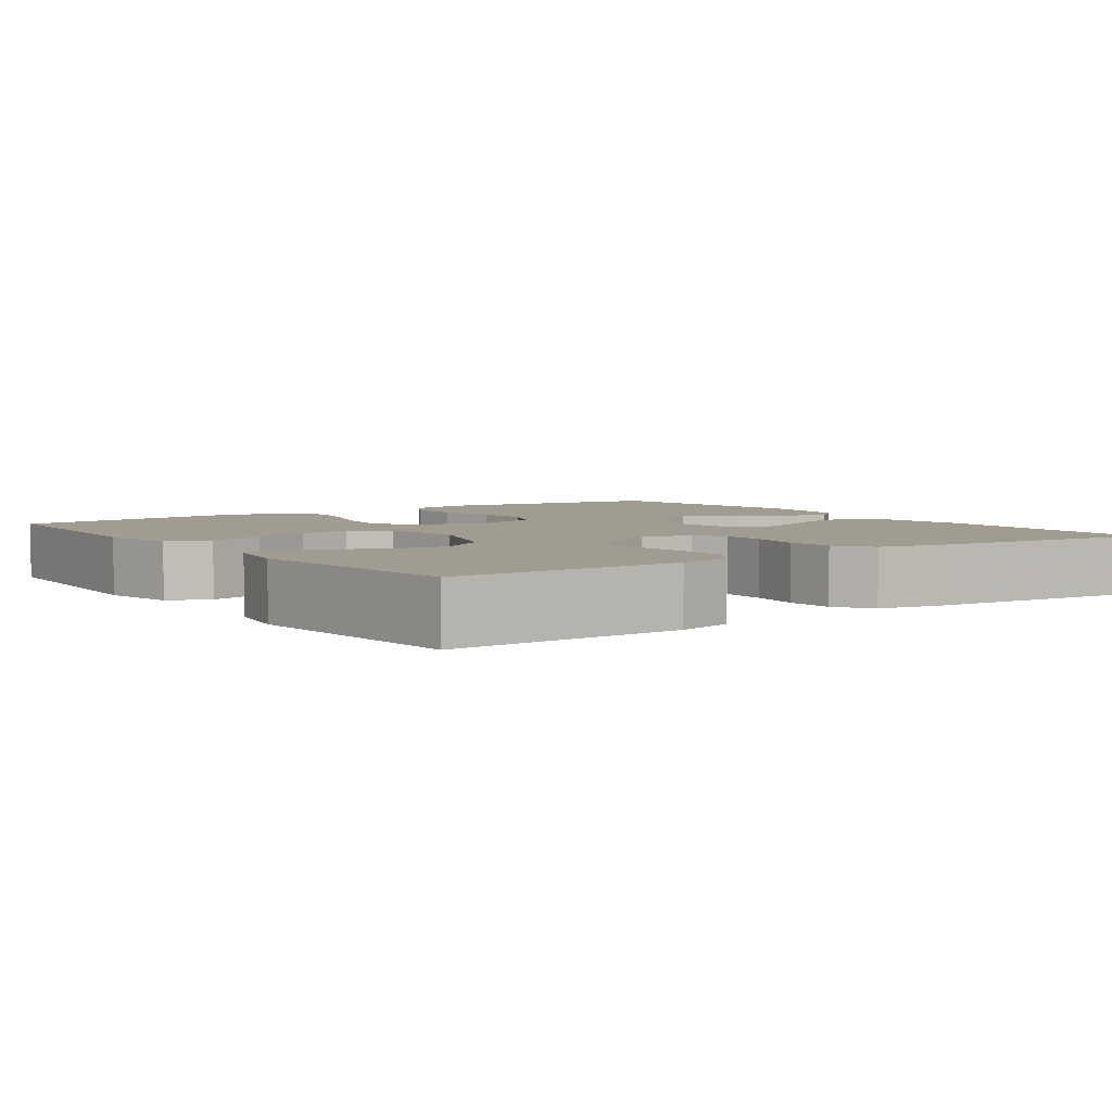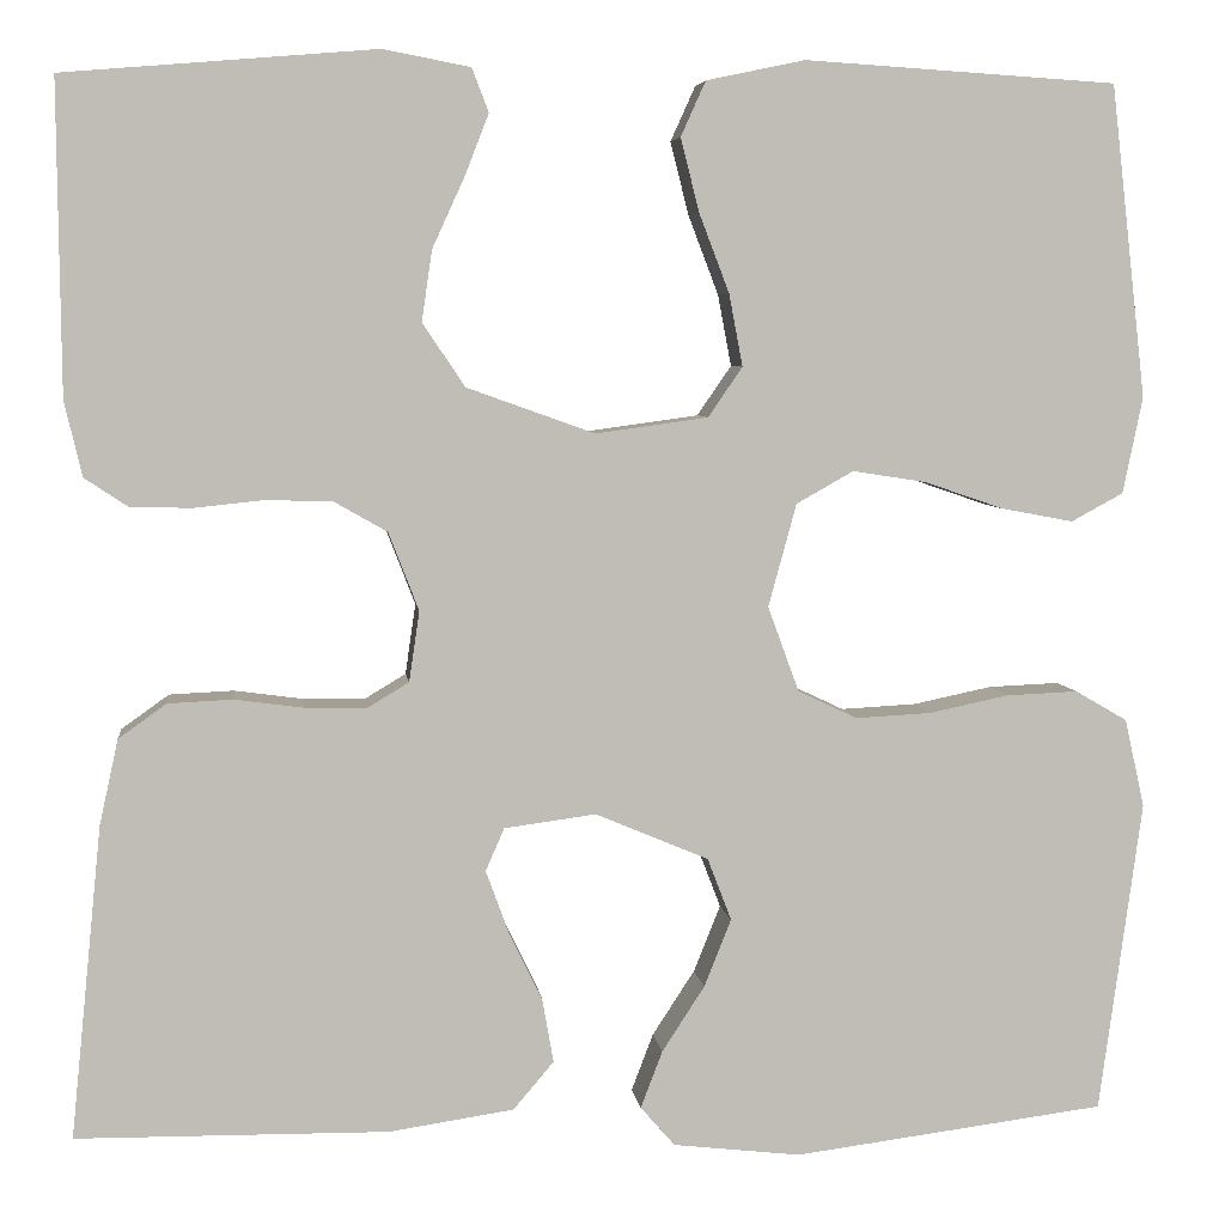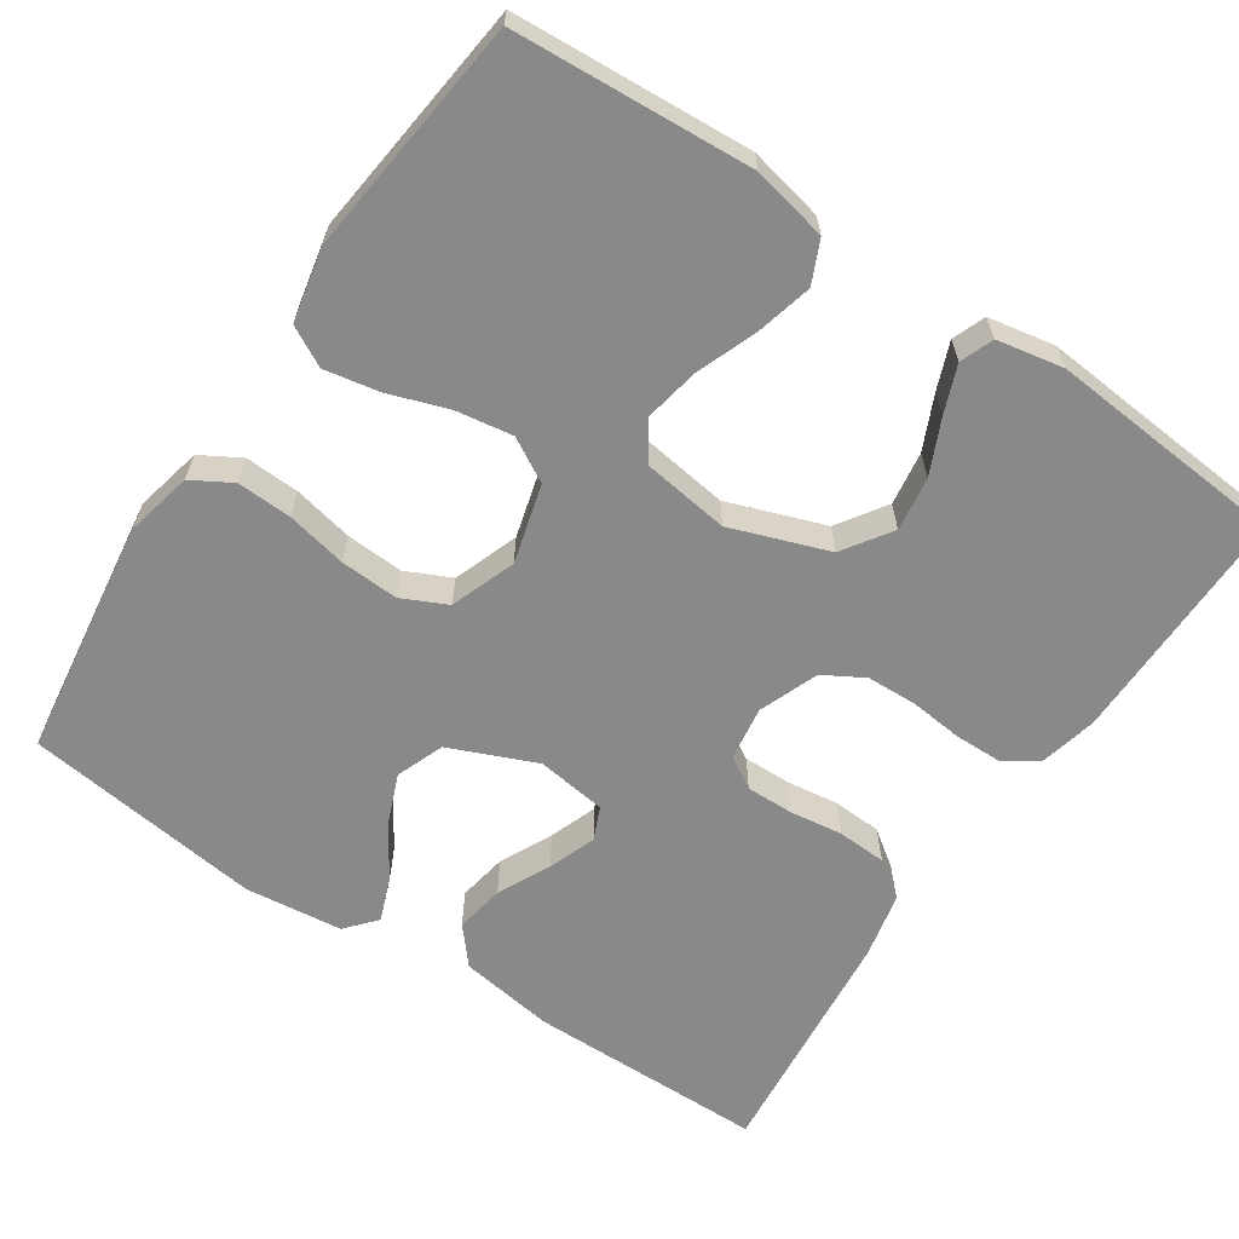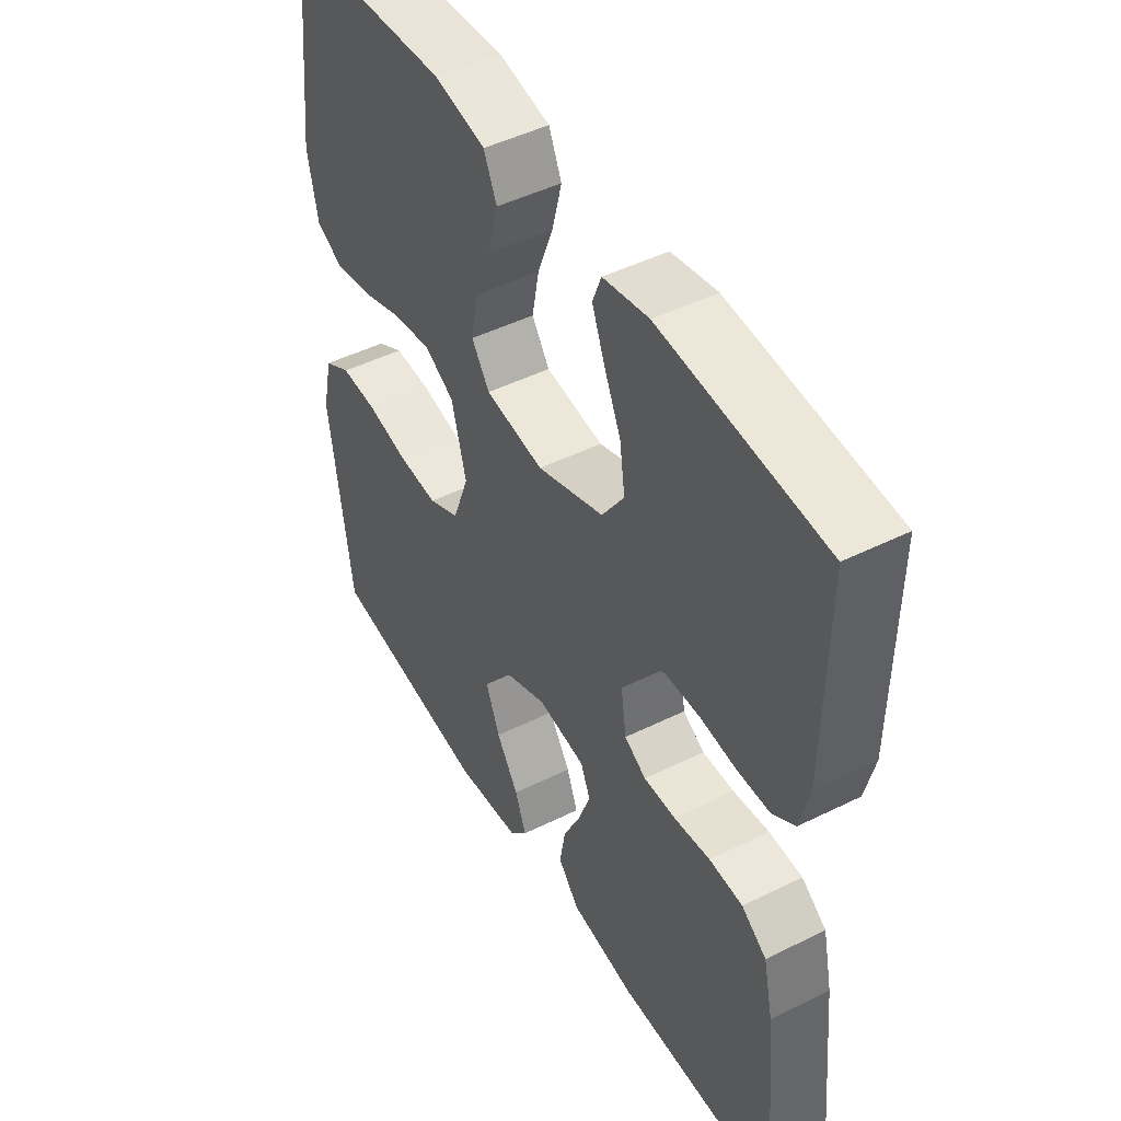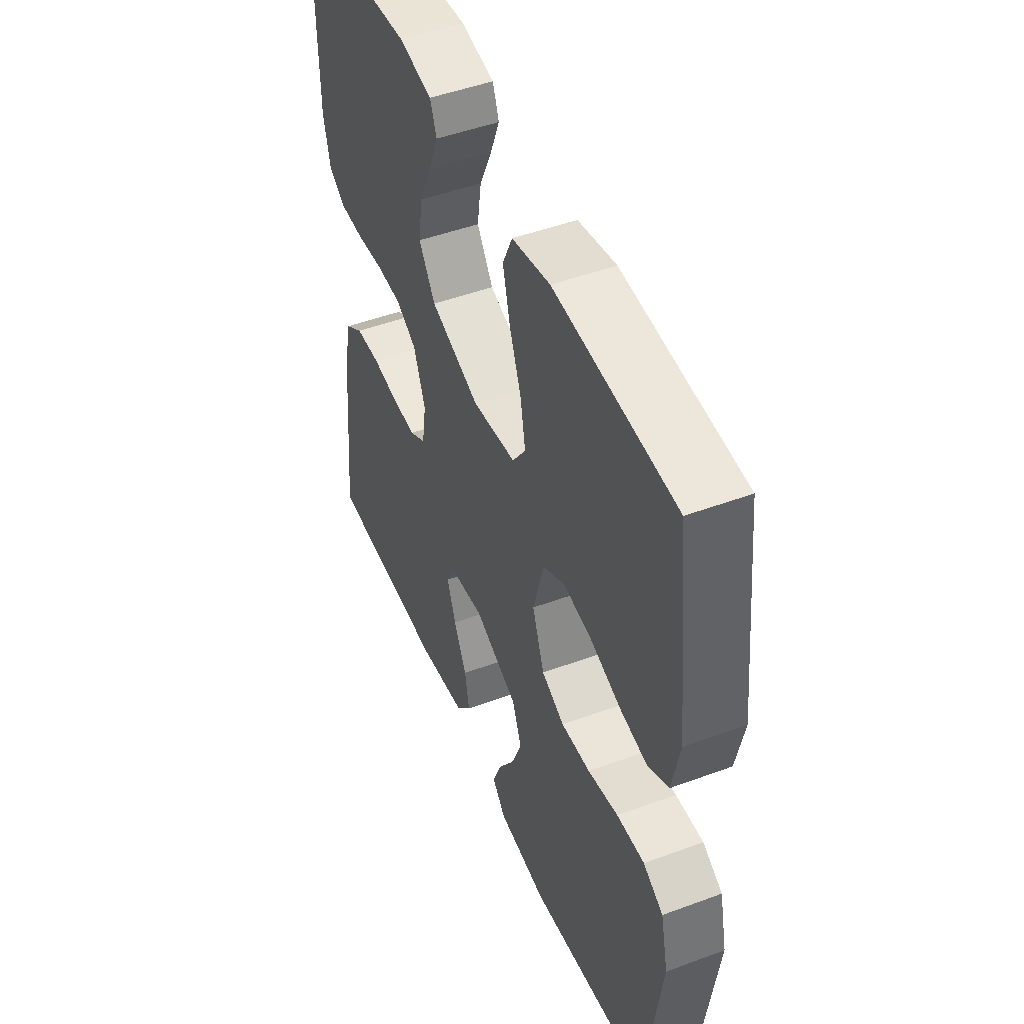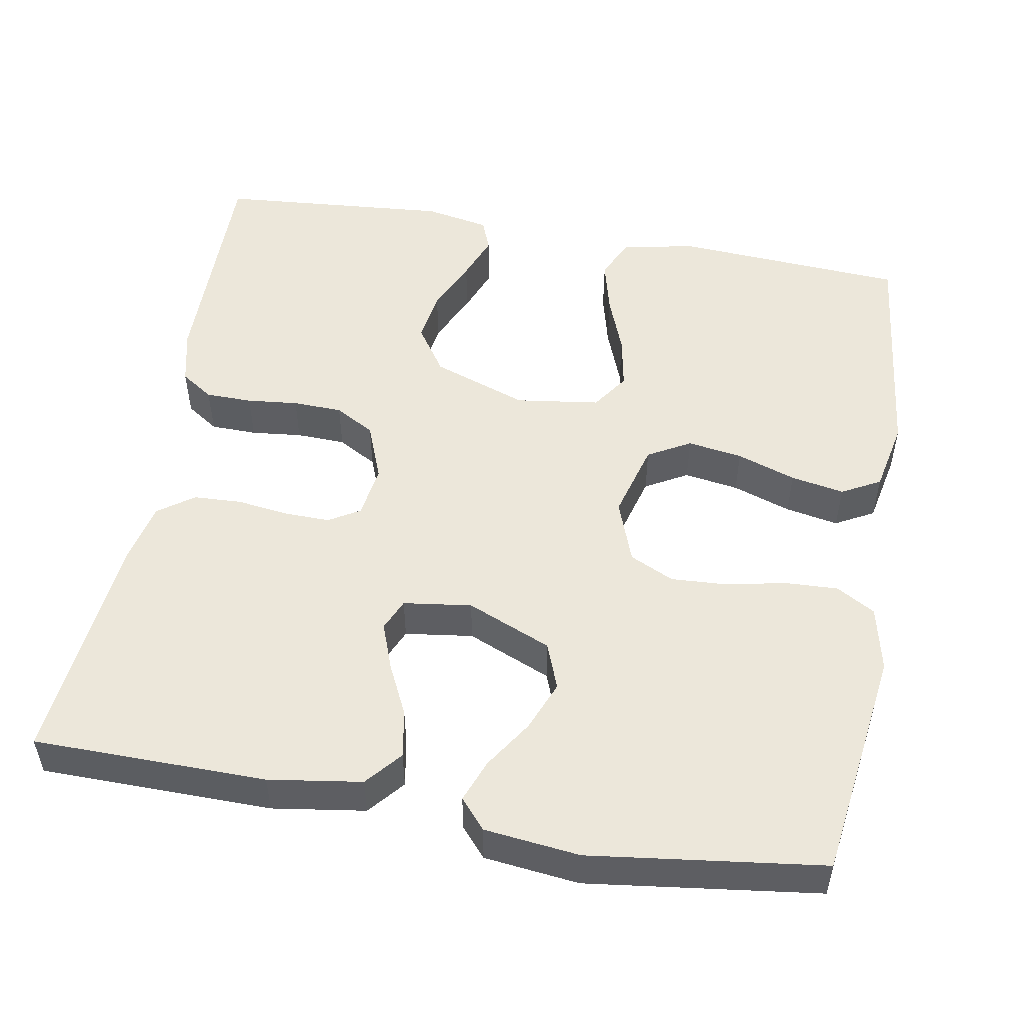
<metadata>
{"format":"obj","ext":"obj","renderer":"f3d","projection":"perspective","resolution":1024,"background":"white","views":[{"elev":4.4,"azim":54.5,"up":"+Y"},{"elev":5.4,"azim":173.2,"up":"+Z"},{"elev":-63.2,"azim":-33.8,"up":"+Y"},{"elev":47.2,"azim":60.7,"up":"+Z"},{"elev":48.3,"azim":-112.5,"up":"+Z"},{"elev":51.6,"azim":-169.9,"up":"+Y"}]}
</metadata>
<code>
v 0.5 0.07 0.5
v 0.497 0.07 0.2
v 0.48 0.07 0.128
v 0.438 0.07 0.1
v 0.378 0.07 0.099
v 0.312 0.07 0.106
v 0.248 0.07 0.104
v 0.197 0.07 0.075
v 0.168 0.07 0
v 0.178 0.07 -0.068
v 0.218 0.07 -0.092
v 0.277 0.07 -0.091
v 0.344 0.07 -0.082
v 0.406 0.07 -0.085
v 0.452 0.07 -0.118
v 0.47 0.07 -0.2
v 0.5 0.07 -0.5
v 0.2 0.07 -0.503
v 0.08 0.07 -0.485
v 0.041 0.07 -0.439
v 0.052 0.07 -0.377
v 0.084 0.07 -0.311
v 0.106 0.07 -0.251
v 0.088 0.07 -0.21
v 0 0.07 -0.198
v -0.109 0.07 -0.244
v -0.132 0.07 -0.304
v -0.106 0.07 -0.369
v -0.065 0.07 -0.432
v -0.044 0.07 -0.487
v -0.077 0.07 -0.525
v -0.2 0.07 -0.539
v -0.5 0.07 -0.5
v -0.541 0.07 -0.2
v -0.522 0.07 -0.115
v -0.472 0.07 -0.086
v -0.403 0.07 -0.089
v -0.327 0.07 -0.105
v -0.254 0.07 -0.109
v -0.197 0.07 -0.082
v -0.167 0.07 0
v -0.194 0.07 0.099
v -0.249 0.07 0.13
v -0.32 0.07 0.119
v -0.396 0.07 0.093
v -0.465 0.07 0.08
v -0.515 0.07 0.107
v -0.534 0.07 0.2
v -0.5 0.07 0.5
v -0.2 0.07 0.519
v -0.105 0.07 0.499
v -0.081 0.07 0.446
v -0.099 0.07 0.375
v -0.128 0.07 0.299
v -0.141 0.07 0.23
v -0.108 0.07 0.182
v 0 0.07 0.167
v 0.123 0.07 0.211
v 0.164 0.07 0.272
v 0.154 0.07 0.34
v 0.123 0.07 0.408
v 0.1 0.07 0.467
v 0.116 0.07 0.509
v 0.2 0.07 0.525
v 0.5 0 0.5
v 0.497 0 0.2
v 0.48 0 0.128
v 0.438 0 0.1
v 0.378 0 0.099
v 0.312 0 0.106
v 0.248 0 0.104
v 0.197 0 0.075
v 0.168 0 0
v 0.178 0 -0.068
v 0.218 0 -0.092
v 0.277 0 -0.091
v 0.344 0 -0.082
v 0.406 0 -0.085
v 0.452 0 -0.118
v 0.47 0 -0.2
v 0.5 0 -0.5
v 0.2 0 -0.503
v 0.08 0 -0.485
v 0.041 0 -0.439
v 0.052 0 -0.377
v 0.084 0 -0.311
v 0.106 0 -0.251
v 0.088 0 -0.21
v 0 0 -0.198
v -0.109 0 -0.244
v -0.132 0 -0.304
v -0.106 0 -0.369
v -0.065 0 -0.432
v -0.044 0 -0.487
v -0.077 0 -0.525
v -0.2 0 -0.539
v -0.5 0 -0.5
v -0.541 0 -0.2
v -0.522 0 -0.115
v -0.472 0 -0.086
v -0.403 0 -0.089
v -0.327 0 -0.105
v -0.254 0 -0.109
v -0.197 0 -0.082
v -0.167 0 0
v -0.194 0 0.099
v -0.249 0 0.13
v -0.32 0 0.119
v -0.396 0 0.093
v -0.465 0 0.08
v -0.515 0 0.107
v -0.534 0 0.2
v -0.5 0 0.5
v -0.2 0 0.519
v -0.105 0 0.499
v -0.081 0 0.446
v -0.099 0 0.375
v -0.128 0 0.299
v -0.141 0 0.23
v -0.108 0 0.182
v 0 0 0.167
v 0.123 0 0.211
v 0.164 0 0.272
v 0.154 0 0.34
v 0.123 0 0.408
v 0.1 0 0.467
v 0.116 0 0.509
v 0.2 0 0.525
f 4 5 6
f 3 4 6
f 2 3 6
f 1 2 6
f 64 1 6
f 63 64 6
f 62 63 6
f 61 62 6
f 60 61 6
f 59 60 6 7
f 58 59 7 8
f 57 58 8 9
f 56 57 9 10
f 52 53 54
f 51 52 54
f 50 51 54
f 49 50 54
f 48 49 54
f 47 48 54
f 46 47 54
f 45 46 54
f 44 45 54
f 43 44 54 55
f 42 43 55 56
f 36 37 38
f 35 36 38
f 34 35 38
f 33 34 38
f 32 33 38
f 31 32 38
f 30 31 38
f 29 30 38
f 28 29 38
f 27 28 38 39
f 26 27 39 40
f 20 21 22
f 19 20 22
f 18 19 22
f 17 18 22
f 16 17 22
f 15 16 22
f 14 15 22
f 13 14 22
f 12 13 22
f 11 12 22 23
f 10 11 23 24
f 10 24 25
f 56 10 25
f 42 56 25
f 41 42 25
f 25 26 40 41
f 70 69 68
f 70 68 67
f 70 67 66
f 70 66 65
f 70 65 128
f 70 128 127
f 70 127 126
f 70 126 125
f 70 125 124
f 71 70 124 123
f 72 71 123 122
f 73 72 122 121
f 74 73 121 120
f 118 117 116
f 118 116 115
f 118 115 114
f 118 114 113
f 118 113 112
f 118 112 111
f 118 111 110
f 118 110 109
f 118 109 108
f 119 118 108 107
f 120 119 107 106
f 102 101 100
f 102 100 99
f 102 99 98
f 102 98 97
f 102 97 96
f 102 96 95
f 102 95 94
f 102 94 93
f 102 93 92
f 103 102 92 91
f 104 103 91 90
f 86 85 84
f 86 84 83
f 86 83 82
f 86 82 81
f 86 81 80
f 86 80 79
f 86 79 78
f 86 78 77
f 86 77 76
f 87 86 76 75
f 88 87 75 74
f 89 88 74
f 89 74 120
f 89 120 106
f 89 106 105
f 105 104 90 89
f 1 65 66 2
f 2 66 67 3
f 3 67 68 4
f 4 68 69 5
f 5 69 70 6
f 6 70 71 7
f 7 71 72 8
f 8 72 73 9
f 9 73 74 10
f 10 74 75 11
f 11 75 76 12
f 12 76 77 13
f 13 77 78 14
f 14 78 79 15
f 15 79 80 16
f 16 80 81 17
f 17 81 82 18
f 18 82 83 19
f 19 83 84 20
f 20 84 85 21
f 21 85 86 22
f 22 86 87 23
f 23 87 88 24
f 24 88 89 25
f 25 89 90 26
f 26 90 91 27
f 27 91 92 28
f 28 92 93 29
f 29 93 94 30
f 30 94 95 31
f 31 95 96 32
f 32 96 97 33
f 33 97 98 34
f 34 98 99 35
f 35 99 100 36
f 36 100 101 37
f 37 101 102 38
f 38 102 103 39
f 39 103 104 40
f 40 104 105 41
f 41 105 106 42
f 42 106 107 43
f 43 107 108 44
f 44 108 109 45
f 45 109 110 46
f 46 110 111 47
f 47 111 112 48
f 48 112 113 49
f 49 113 114 50
f 50 114 115 51
f 51 115 116 52
f 52 116 117 53
f 53 117 118 54
f 54 118 119 55
f 55 119 120 56
f 56 120 121 57
f 57 121 122 58
f 58 122 123 59
f 59 123 124 60
f 60 124 125 61
f 61 125 126 62
f 62 126 127 63
f 63 127 128 64
f 64 128 65 1

</code>
